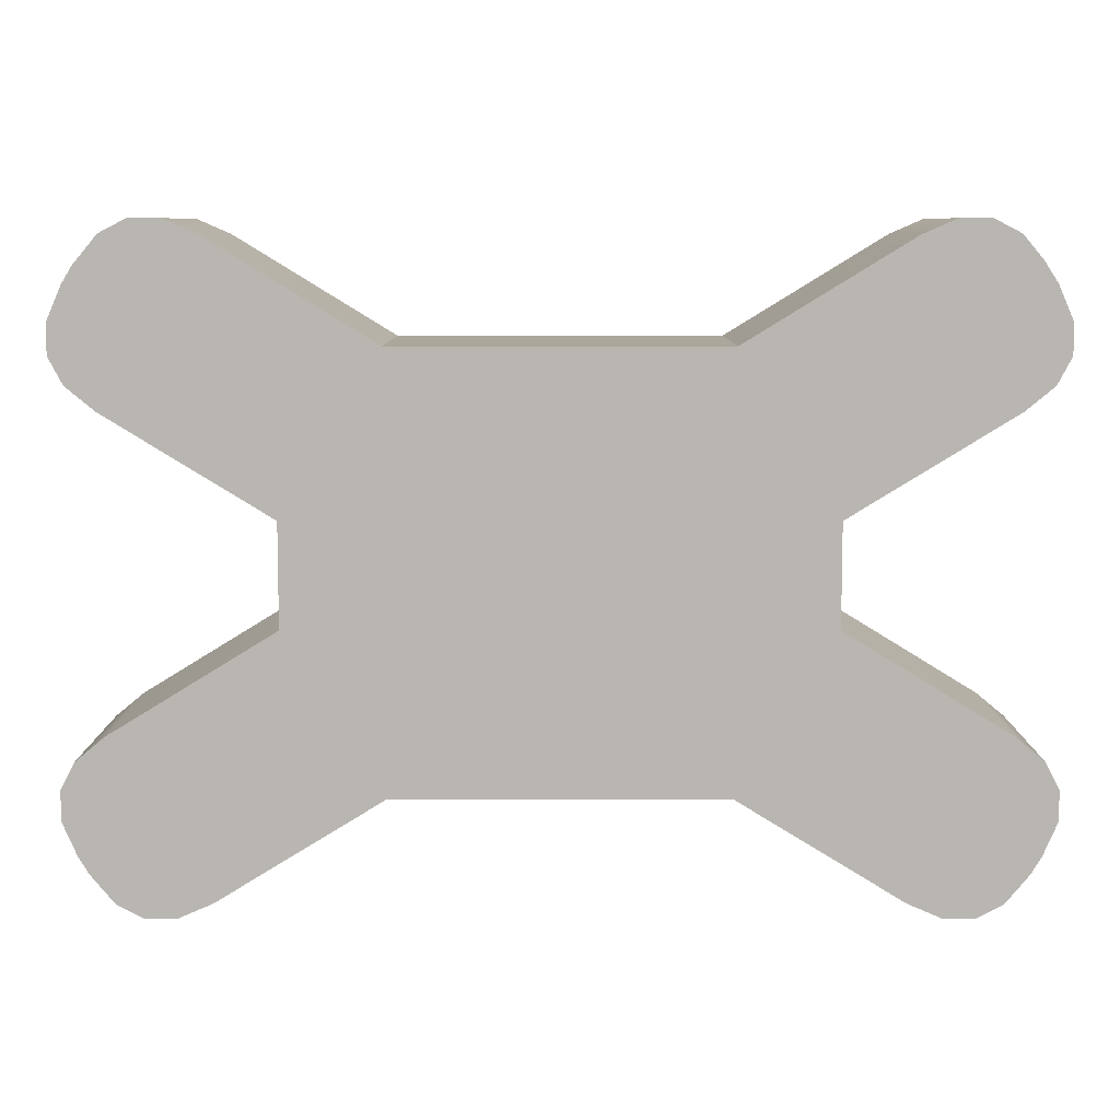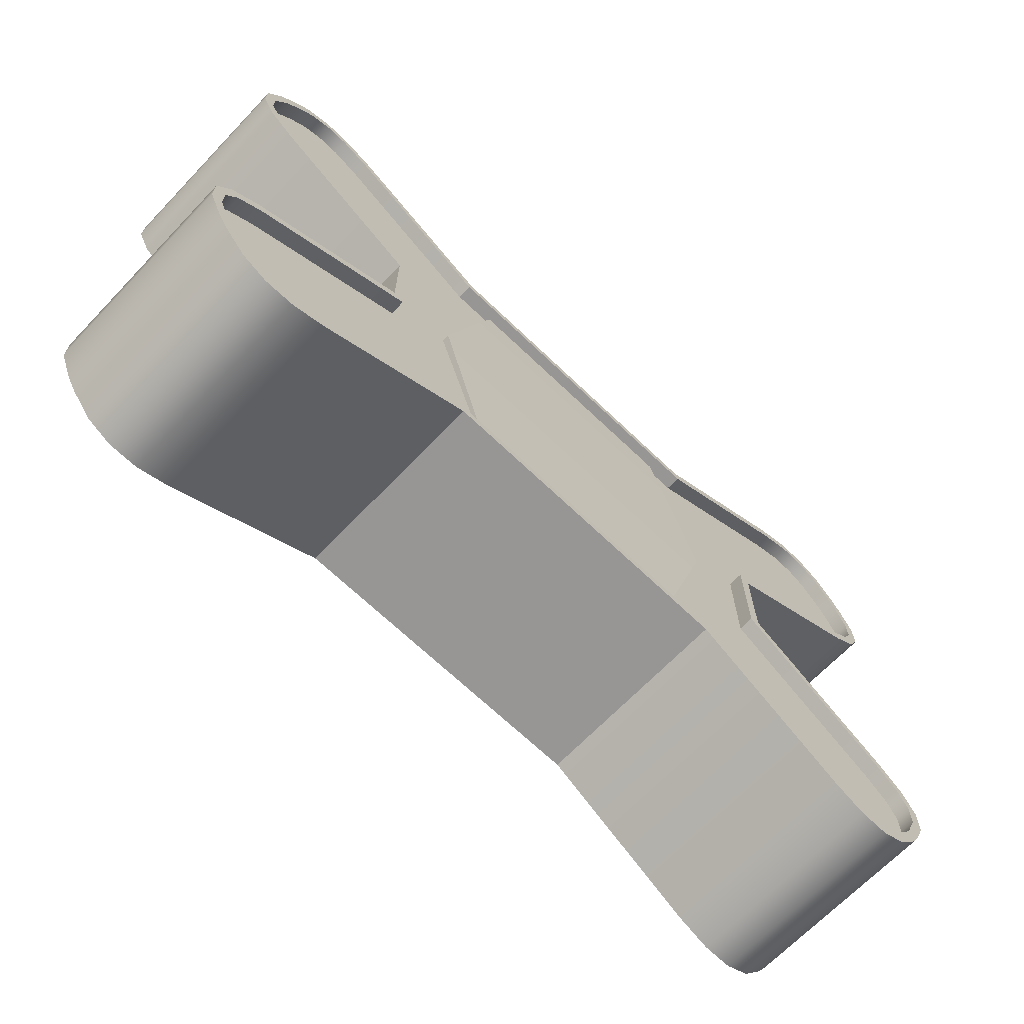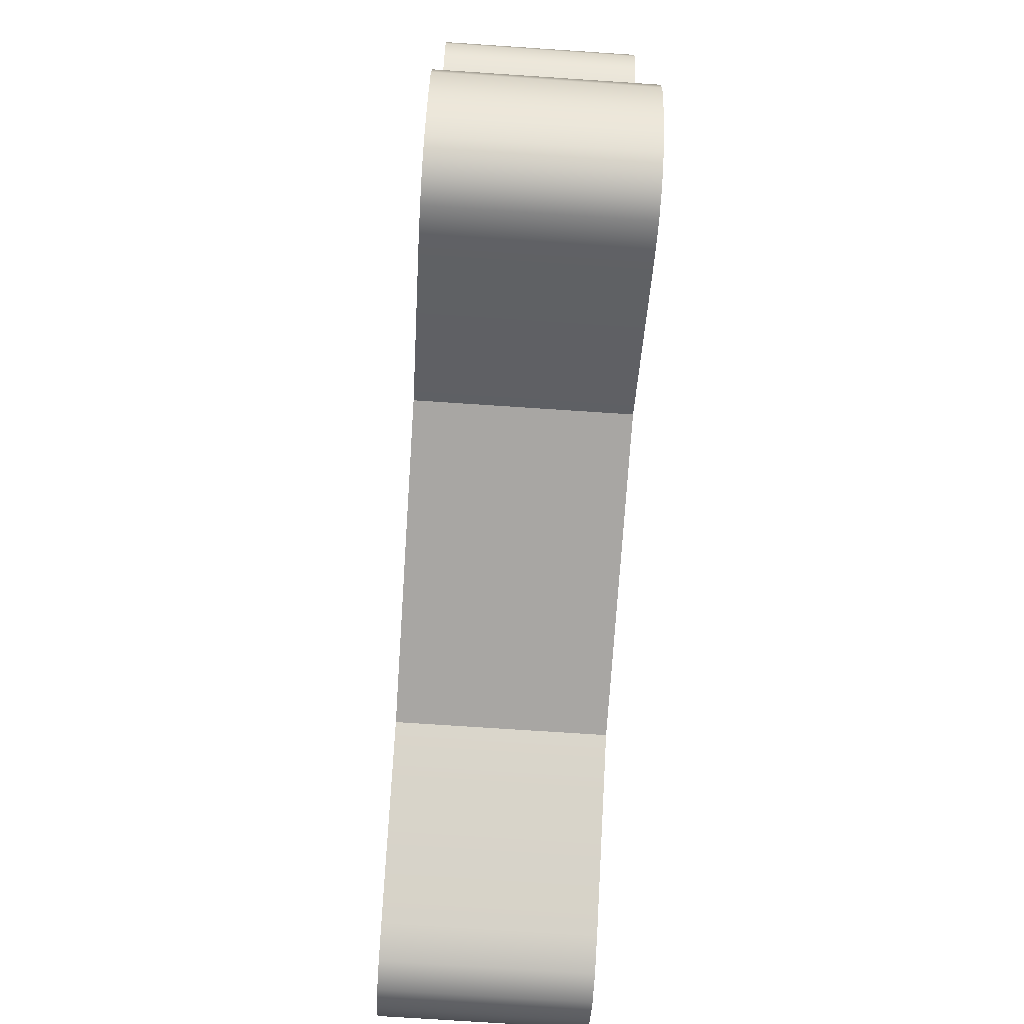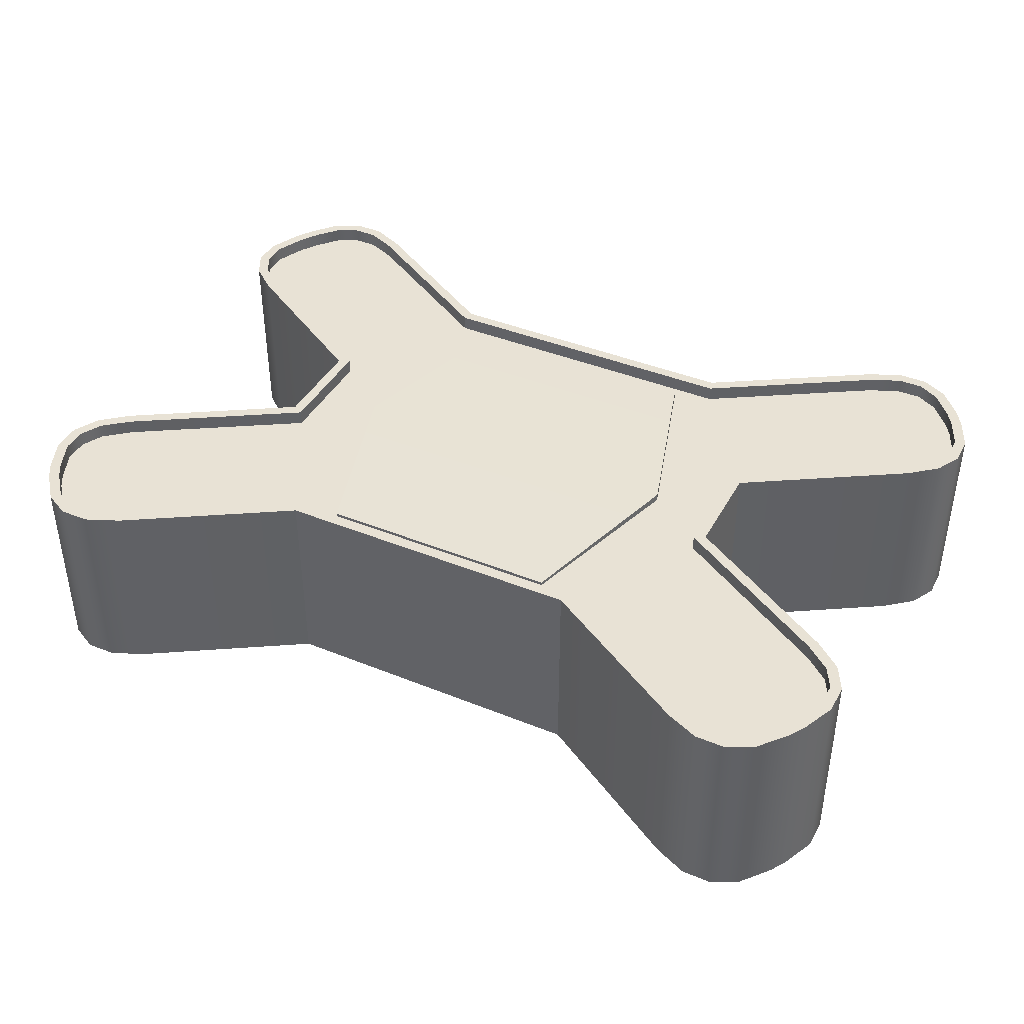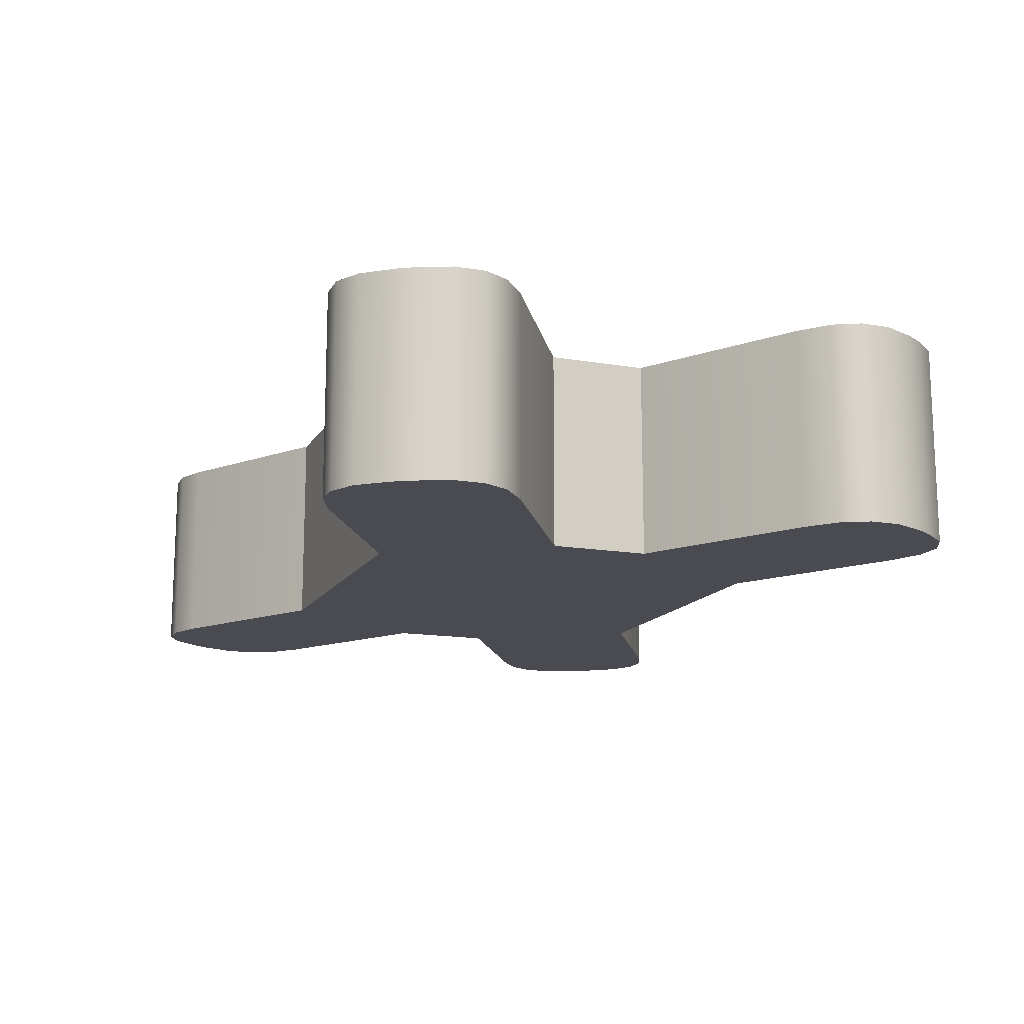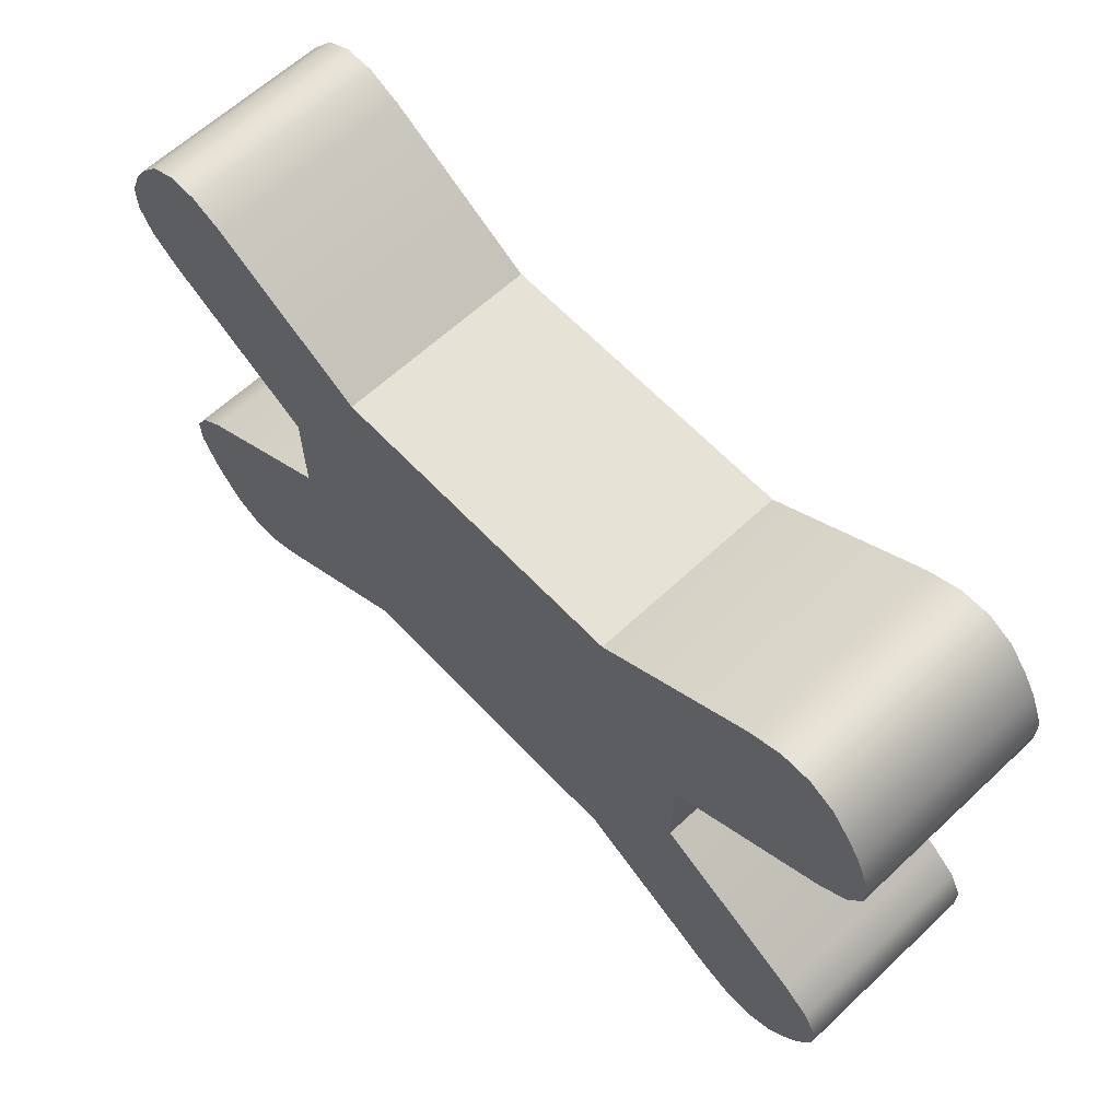
<metadata>
{"format":"obj","ext":"obj","renderer":"f3d","projection":"perspective","resolution":1024,"background":"white","views":[{"elev":8.2,"azim":-180.0,"up":"+Y"},{"elev":-68.0,"azim":-43.8,"up":"+Y"},{"elev":-74.3,"azim":86.2,"up":"+Y"},{"elev":40.8,"azim":26.4,"up":"+Z"},{"elev":-14.4,"azim":69.3,"up":"+Z"},{"elev":63.3,"azim":-133.3,"up":"+Y"}]}
</metadata>
<code>
v  -4.253 -4.892 29.05
v  4.518 -4.892 29.05
v  6.446 1.487 29.2
v  -6.181 1.487 29.2
v  -8.887 -0.2838 22.3
v  -8.887 3.257 22.3
v  -5.483 8.811 22.3
v  9.152 3.257 22.3
v  5.748 8.811 22.3
v  9.152 -0.2838 22.3
v  5.748 -5.837 22.3
v  -5.483 -5.837 22.3
v  -5.483 -5.837 29.47
v  5.748 -5.837 29.47
v  9.152 -0.2838 29.47
v  9.152 3.257 29.47
v  5.748 8.811 29.47
v  -5.483 8.811 29.47
v  -8.887 3.257 29.47
v  -8.887 -0.2838 29.47
v  -15.19 -8.365 29.47
v  -15.55 -7.792 29.47
v  -15.55 -7.792 22.3
v  -15.19 -8.365 22.3
v  15.46 -8.365 22.3
v  15.81 -7.792 22.3
v  15.81 -7.792 29.47
v  15.46 -8.365 29.47
v  15.81 10.77 22.3
v  15.46 11.34 22.3
v  15.46 11.34 29.47
v  15.81 10.77 29.47
v  -15.07 11.5 22.3
v  -15.55 10.77 22.3
v  -15.55 10.77 29.47
v  -15.07 11.5 29.47
v  -11.18 -9.329 29.47
v  -11.18 -9.329 22.3
v  -8.496 -0.5029 28.93
v  -14.35 -4.094 28.93
v  -15.27 -4.85 28.93
v  -15.68 -5.637 28.93
v  -15.67 -6.525 28.93
v  -15.2 -7.611 28.93
v  -5.593 -5.446 28.93
v  -11.36 -8.98 28.93
v  -14.88 -8.137 28.93
v  -14.12 -9.049 28.93
v  -13.33 -9.459 28.93
v  -12.45 -9.45 28.93
v  -14.58 -3.775 22.3
v  -14.58 -3.775 29.47
v  -12.36 -9.841 22.3
v  -13.43 -9.851 22.3
v  -14.37 -9.359 22.3
v  -16.06 -6.607 22.3
v  -16.07 -5.543 22.3
v  -15.58 -4.599 22.3
v  11.44 -9.329 22.3
v  11.44 -9.329 29.47
v  14.85 -3.775 22.3
v  15.84 -4.599 22.3
v  16.33 -5.543 22.3
v  16.32 -6.607 22.3
v  14.64 -9.359 22.3
v  13.69 -9.851 22.3
v  12.63 -9.841 22.3
v  14.85 -3.775 29.47
v  5.858 -5.446 28.93
v  11.62 -8.98 28.93
v  12.71 -9.45 28.93
v  13.6 -9.459 28.93
v  14.39 -9.049 28.93
v  15.14 -8.137 28.93
v  8.761 -0.5029 28.93
v  14.62 -4.094 28.93
v  15.46 -7.611 28.93
v  15.93 -6.525 28.93
v  15.94 -5.637 28.93
v  15.53 -4.85 28.93
v  14.85 6.749 22.3
v  14.85 6.749 29.47
v  11.44 12.3 22.3
v  12.63 12.81 22.3
v  13.69 12.82 22.3
v  14.64 12.33 22.3
v  16.32 9.581 22.3
v  16.33 8.517 22.3
v  15.84 7.572 22.3
v  11.44 12.3 29.47
v  8.761 3.477 28.93
v  14.62 7.068 28.93
v  15.53 7.823 28.93
v  15.94 8.611 28.93
v  15.93 9.498 28.93
v  15.46 10.59 28.93
v  5.858 8.419 28.93
v  11.62 11.95 28.93
v  15.14 11.11 28.93
v  14.39 12.02 28.93
v  13.6 12.43 28.93
v  12.71 12.42 28.93
v  -11.18 12.3 22.3
v  -11.18 12.3 29.47
v  -14.58 6.749 22.3
v  -15.58 7.572 22.3
v  -16.07 8.517 22.3
v  -16.06 9.581 22.3
v  -14.37 12.33 22.3
v  -13.43 12.82 22.3
v  -12.36 12.81 22.3
v  -14.58 6.749 29.47
v  -5.593 8.419 28.93
v  -11.36 11.95 28.93
v  -12.45 12.42 28.93
v  -13.33 12.43 28.93
v  -14.12 12.02 28.93
v  -14.75 11.27 28.93
v  -8.496 3.477 28.93
v  -14.35 7.068 28.93
v  -15.2 10.59 28.93
v  -15.67 9.498 28.93
v  -15.68 8.611 28.93
v  -15.27 7.823 28.93
v  -14.37 -9.359 29.47
v  -16.06 -6.607 29.47
v  14.64 -9.359 29.47
v  16.32 -6.607 29.47
v  16.32 9.581 29.47
v  14.64 12.33 29.47
v  -14.37 12.33 29.47
v  -16.06 9.581 29.47
v  -13.43 -9.851 29.47
v  -12.36 -9.841 29.47
v  -16.07 -5.543 29.47
v  -15.58 -4.599 29.47
v  13.69 -9.851 29.47
v  12.63 -9.841 29.47
v  16.33 -5.543 29.47
v  15.84 -4.599 29.47
v  16.33 8.517 29.47
v  15.84 7.572 29.47
v  13.69 12.82 29.47
v  12.63 12.81 29.47
v  -13.43 12.82 29.47
v  -12.36 12.81 29.47
v  -16.07 8.517 29.47
v  -15.58 7.572 29.47
v  5.858 -5.446 29.47
v  -5.593 -5.446 29.47
v  11.62 -8.98 29.47
v  12.71 -9.45 29.47
v  13.6 -9.459 29.47
v  14.39 -9.049 29.47
v  15.14 -8.137 29.47
v  15.46 -7.611 29.47
v  15.93 -6.525 29.47
v  15.94 -5.637 29.47
v  15.53 -4.85 29.47
v  14.62 -4.094 29.47
v  8.761 -0.5029 29.47
v  8.761 3.477 29.47
v  14.62 7.068 29.47
v  15.53 7.823 29.47
v  15.94 8.611 29.47
v  15.93 9.498 29.47
v  15.46 10.59 29.47
v  15.14 11.11 29.47
v  14.39 12.02 29.47
v  13.6 12.43 29.47
v  12.71 12.42 29.47
v  11.62 11.95 29.47
v  5.858 8.419 29.47
v  -5.593 8.419 29.47
v  -11.36 11.95 29.47
v  -12.45 12.42 29.47
v  -13.33 12.43 29.47
v  -14.12 12.02 29.47
v  -14.75 11.27 29.47
v  -15.2 10.59 29.47
v  -15.67 9.498 29.47
v  -15.68 8.611 29.47
v  -15.27 7.823 29.47
v  -14.35 7.068 29.47
v  -8.496 3.477 29.47
v  -8.496 -0.5029 29.47
v  -14.35 -4.094 29.47
v  -15.27 -4.85 29.47
v  -15.68 -5.637 29.47
v  -15.67 -6.525 29.47
v  -15.2 -7.611 29.47
v  -14.88 -8.137 29.47
v  -14.12 -9.049 29.47
v  -13.33 -9.459 29.47
v  -12.45 -9.45 29.47
v  -11.36 -8.98 29.47
v  -4.253 -4.892 28.93
v  -6.181 1.487 28.93
v  4.518 -4.892 28.93
v  6.446 1.487 28.93
v  4.518 7.866 28.93
v  -4.253 7.866 28.93
v  4.518 7.866 29.2
v  -4.253 7.866 29.2
g Box003
f 1 2 3 4
f 5 6 7 8
f 7 9 8
f 8 10 11 5
f 12 5 11
f 13 12 11 14
f 15 10 8 16
f 17 9 7 18
f 19 6 5 20
f 21 22 23 24
f 25 26 27 28
f 29 30 31 32
f 33 34 35 36
f 12 13 37 38
f 39 40 41 42
f 39 42 43 44
f 45 39 44 46
f 44 47 48 49
f 44 49 50 46
f 20 5 51 52
f 12 38 53 54
f 12 54 55 24
f 5 12 24 51
f 24 23 56 57
f 24 57 58 51
f 14 11 59 60
f 10 61 62 63
f 10 63 64 26
f 11 10 26 59
f 26 25 65 66
f 26 66 67 59
f 10 15 68 61
f 69 70 71 72
f 69 72 73 74
f 75 69 74 76
f 74 77 78 79
f 74 79 80 76
f 16 8 81 82
f 9 83 84 85
f 9 85 86 30
f 8 9 30 81
f 30 29 87 88
f 30 88 89 81
f 9 17 90 83
f 91 92 93 94
f 91 94 95 96
f 97 91 96 98
f 96 99 100 101
f 96 101 102 98
f 18 7 103 104
f 6 105 106 107
f 6 107 108 34
f 7 6 34 103
f 34 33 109 110
f 34 110 111 103
f 6 19 112 105
f 113 114 115 116
f 113 116 117 118
f 119 113 118 120
f 118 121 122 123
f 118 123 124 120
f 125 21 24 55
f 56 23 22 126
f 65 25 28 127
f 128 27 26 64
f 87 29 32 129
f 130 31 30 86
f 109 33 36 131
f 132 35 34 108
f 133 125 55 54
f 134 133 54 53
f 37 134 53 38
f 57 56 126 135
f 58 57 135 136
f 51 58 136 52
f 66 65 127 137
f 67 66 137 138
f 59 67 138 60
f 139 128 64 63
f 140 139 63 62
f 68 140 62 61
f 88 87 129 141
f 89 88 141 142
f 81 89 142 82
f 143 130 86 85
f 144 143 85 84
f 90 144 84 83
f 110 109 131 145
f 111 110 145 146
f 103 111 146 104
f 147 132 108 107
f 148 147 107 106
f 112 148 106 105
f 13 14 149 150
f 14 60 151 149
f 60 138 152 151
f 138 137 153 152
f 137 127 154 153
f 127 28 155 154
f 28 27 156 155
f 27 128 157 156
f 128 139 158 157
f 139 140 159 158
f 140 68 160 159
f 68 15 161 160
f 15 16 162 161
f 16 82 163 162
f 82 142 164 163
f 142 141 165 164
f 141 129 166 165
f 129 32 167 166
f 32 31 168 167
f 31 130 169 168
f 130 143 170 169
f 143 144 171 170
f 144 90 172 171
f 90 17 173 172
f 17 18 174 173
f 18 104 175 174
f 104 146 176 175
f 146 145 177 176
f 145 131 178 177
f 131 36 179 178
f 36 35 180 179
f 35 132 181 180
f 132 147 182 181
f 147 148 183 182
f 148 112 184 183
f 112 19 185 184
f 19 20 186 185
f 20 52 187 186
f 52 136 188 187
f 136 135 189 188
f 135 126 190 189
f 126 22 191 190
f 22 21 192 191
f 21 125 193 192
f 125 133 194 193
f 133 134 195 194
f 134 37 196 195
f 37 13 150 196
f 150 149 69 45
f 149 151 70 69
f 151 152 71 70
f 152 153 72 71
f 153 154 73 72
f 154 155 74 73
f 155 156 77 74
f 156 157 78 77
f 157 158 79 78
f 158 159 80 79
f 159 160 76 80
f 160 161 75 76
f 161 162 91 75
f 162 163 92 91
f 163 164 93 92
f 164 165 94 93
f 165 166 95 94
f 166 167 96 95
f 167 168 99 96
f 168 169 100 99
f 169 170 101 100
f 170 171 102 101
f 171 172 98 102
f 172 173 97 98
f 173 174 113 97
f 174 175 114 113
f 175 176 115 114
f 176 177 116 115
f 177 178 117 116
f 178 179 118 117
f 179 180 121 118
f 180 181 122 121
f 181 182 123 122
f 182 183 124 123
f 183 184 120 124
f 184 185 119 120
f 185 186 39 119
f 186 187 40 39
f 187 188 41 40
f 188 189 42 41
f 189 190 43 42
f 190 191 44 43
f 191 192 47 44
f 192 193 48 47
f 193 194 49 48
f 194 195 50 49
f 195 196 46 50
f 196 150 45 46
f 39 45 197 198
f 45 69 199 197
f 69 75 200 199
f 75 91 200
f 91 97 201 200
f 97 113 202 201
f 113 119 198 202
f 119 39 198
f 3 203 204 4
f 198 197 1 4
f 197 199 2 1
f 199 200 3 2
f 200 201 203 3
f 201 202 204 203
f 202 198 4 204

</code>
